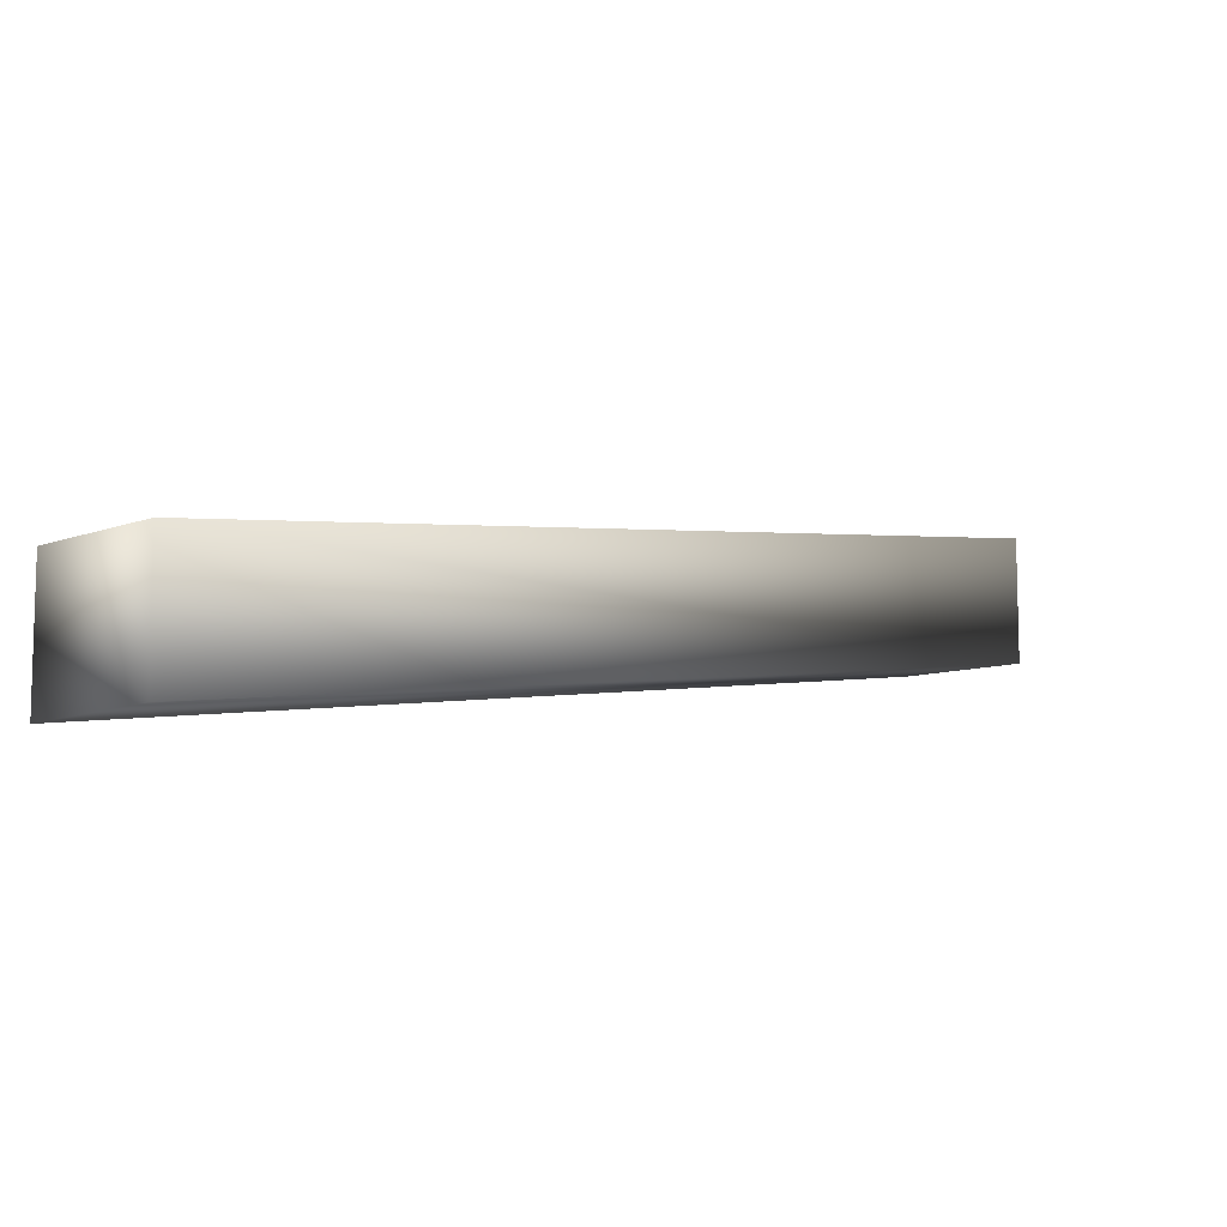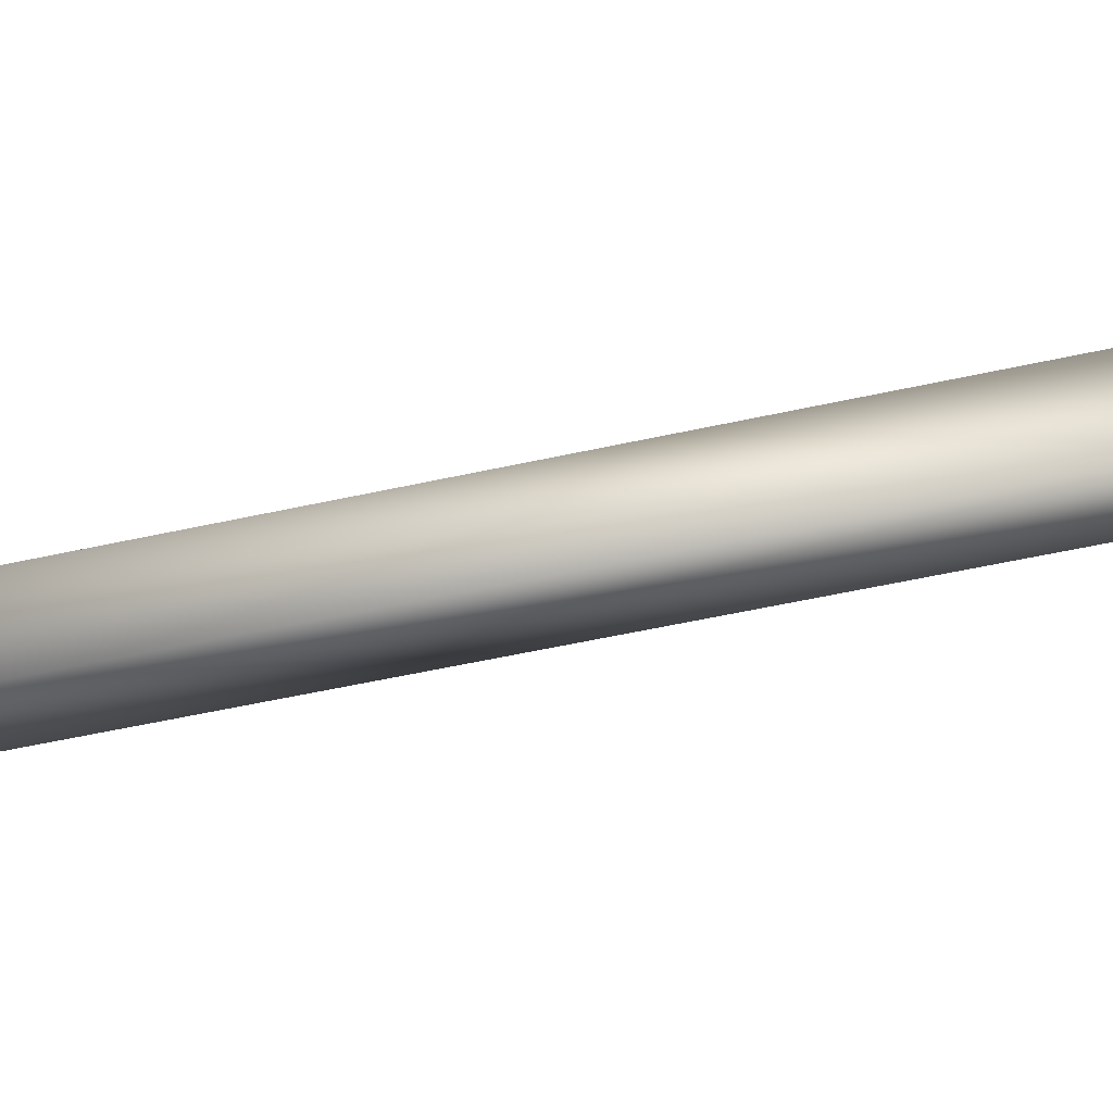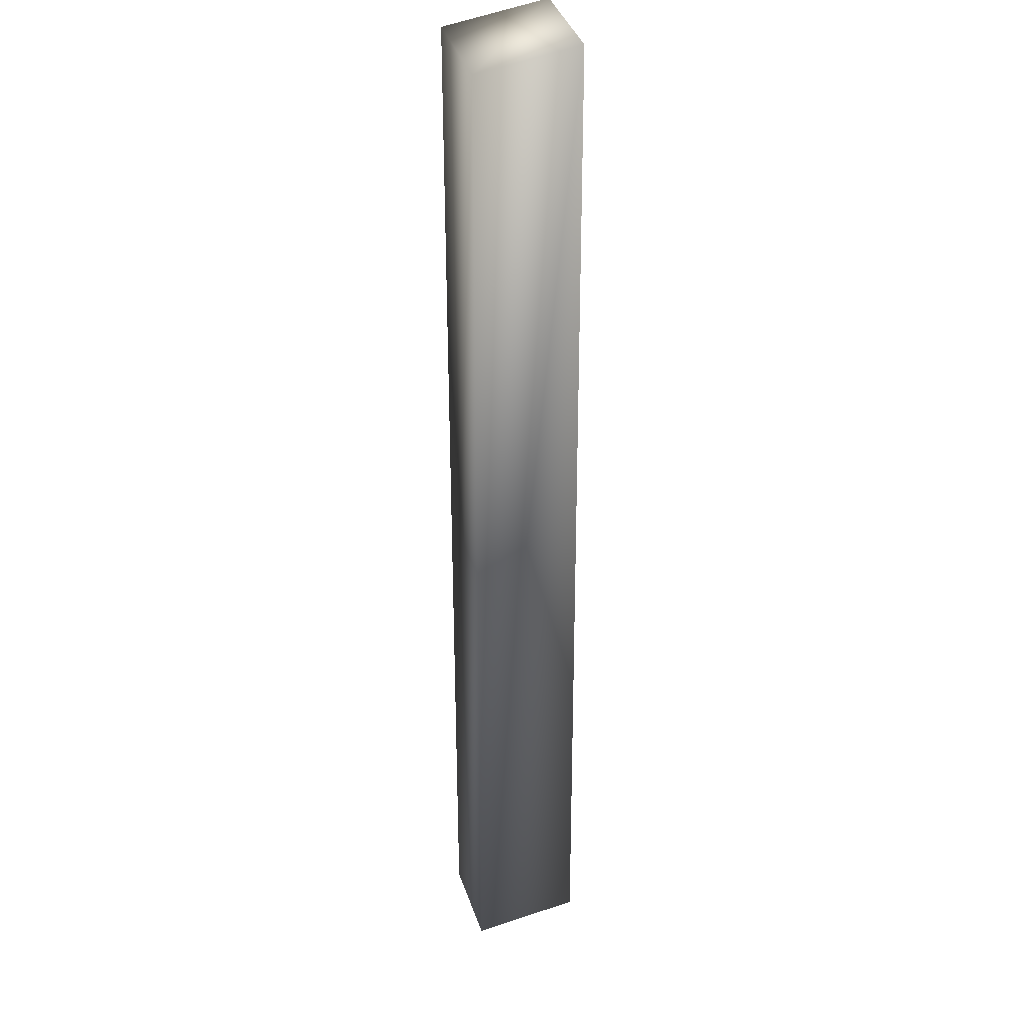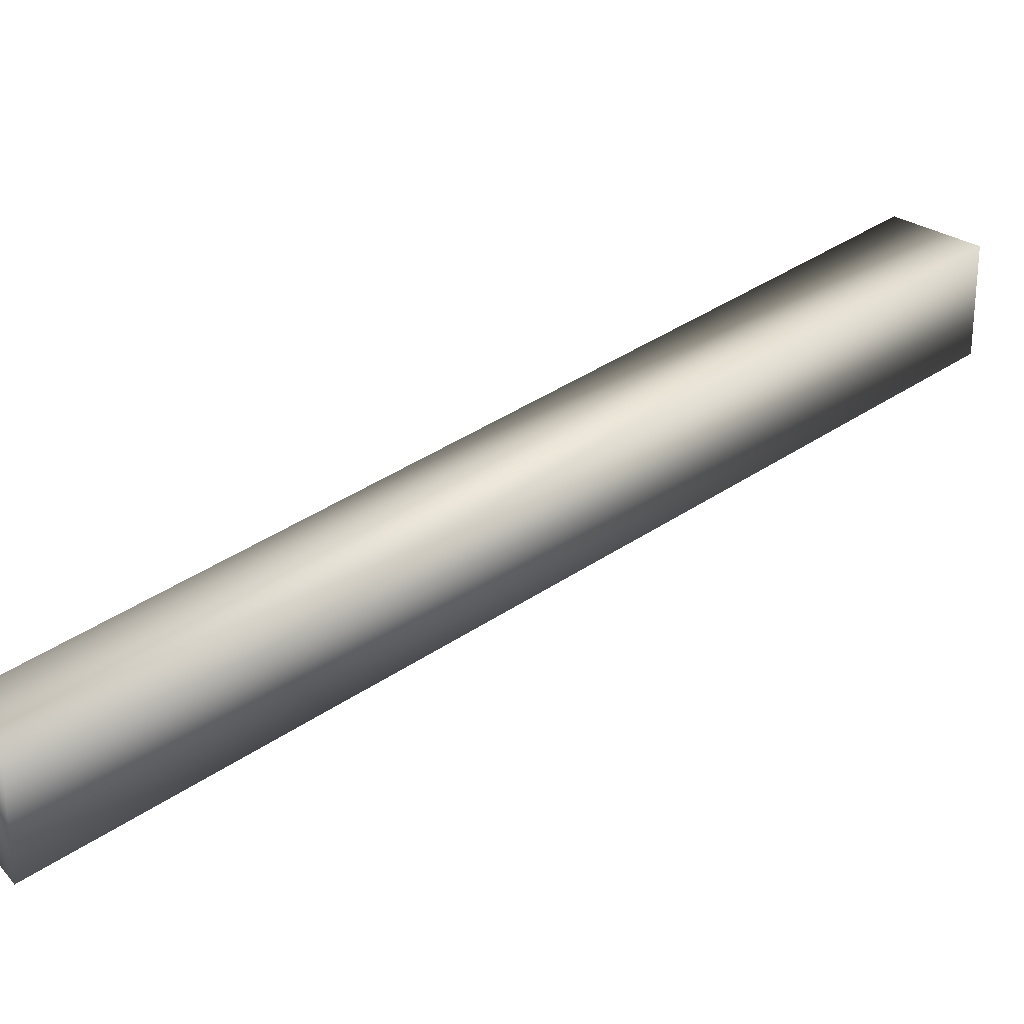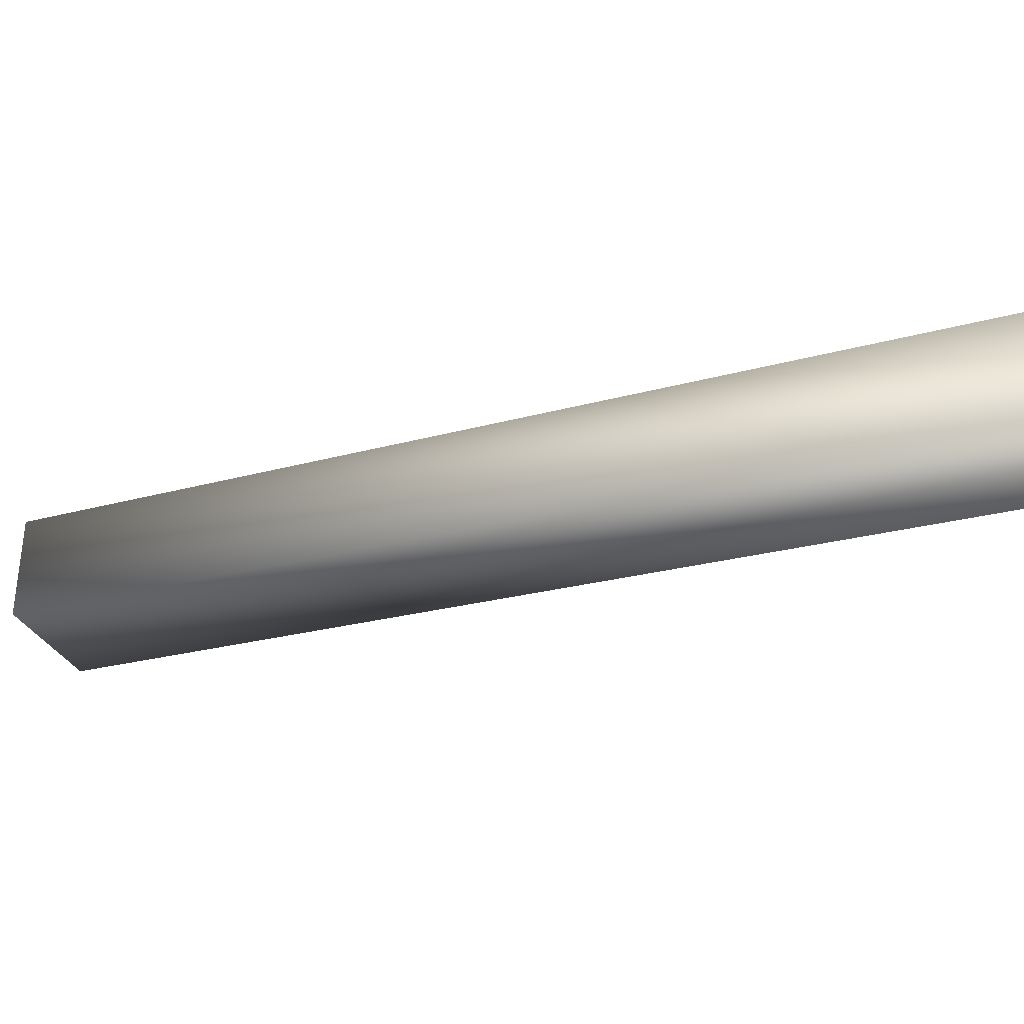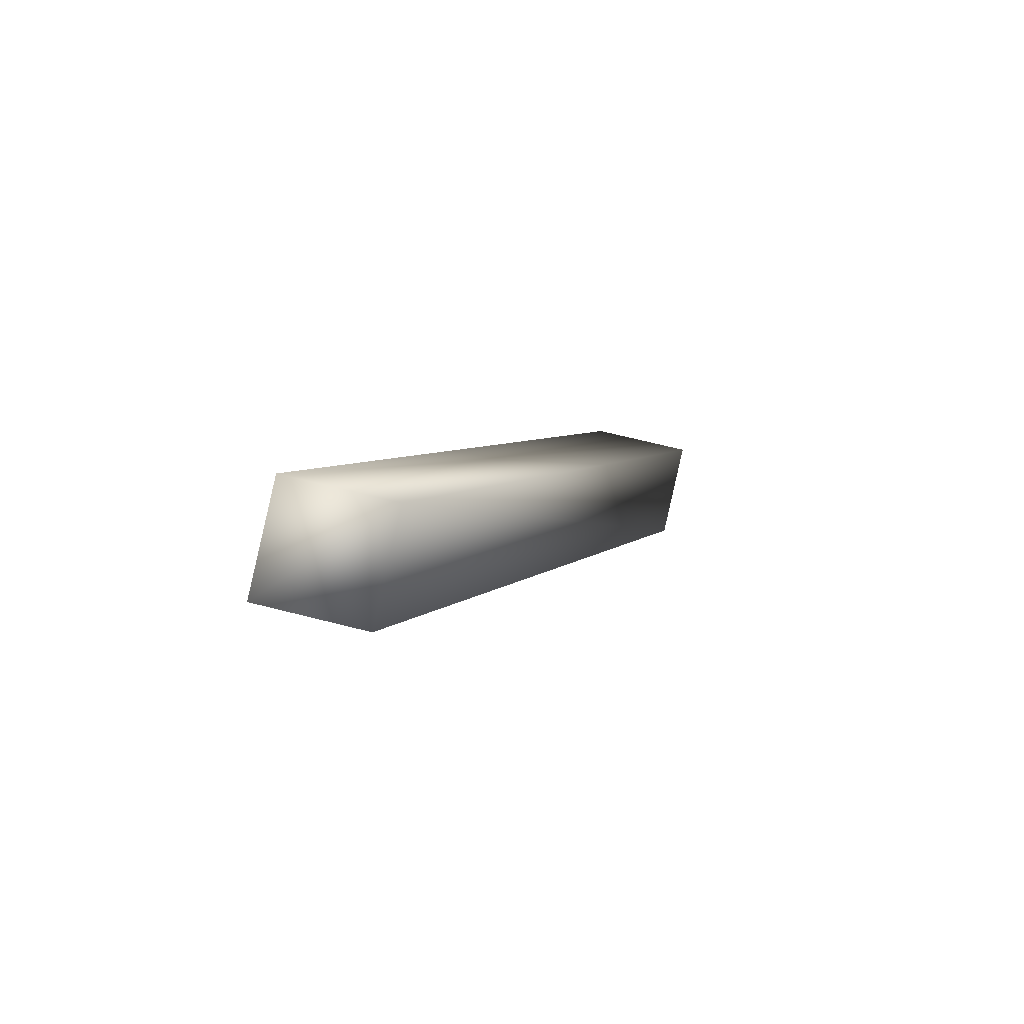
<metadata>
{"format":"obj","ext":"obj","renderer":"f3d","projection":"perspective","resolution":1024,"background":"white","views":[{"elev":-11.7,"azim":68.6,"up":"+Y"},{"elev":57.1,"azim":115.9,"up":"+Y"},{"elev":64.5,"azim":-108.5,"up":"+Z"},{"elev":26.0,"azim":85.0,"up":"+Y"},{"elev":-37.4,"azim":-27.5,"up":"+Y"},{"elev":65.0,"azim":104.5,"up":"+Z"}]}
</metadata>
<code>
g JailBrace09
v -4675 -1739 4997
v -4675 -1699 4997
v -4711 -1699 5015
v -4711 -1739 5015
v -4878 -1672 4676
v -4911 -1672 4699
v -4911 -1632 4699
v -4878 -1632 4676
v -4675 -1739 4997
v -4711 -1739 5015
v -4911 -1672 4699
v -4878 -1672 4676
v -4711 -1699 5015
v -4911 -1632 4699
v -4675 -1699 4997
v -4878 -1632 4676
v -4675 -1699 4997
v -4878 -1632 4676
f 3 1 2
f 1 3 4
f 15 16 13
f 14 13 16
f 13 14 10
f 11 10 14
f 10 11 9
f 12 9 11
f 9 12 17
f 18 17 12
f 7 5 6
f 5 7 8

</code>
